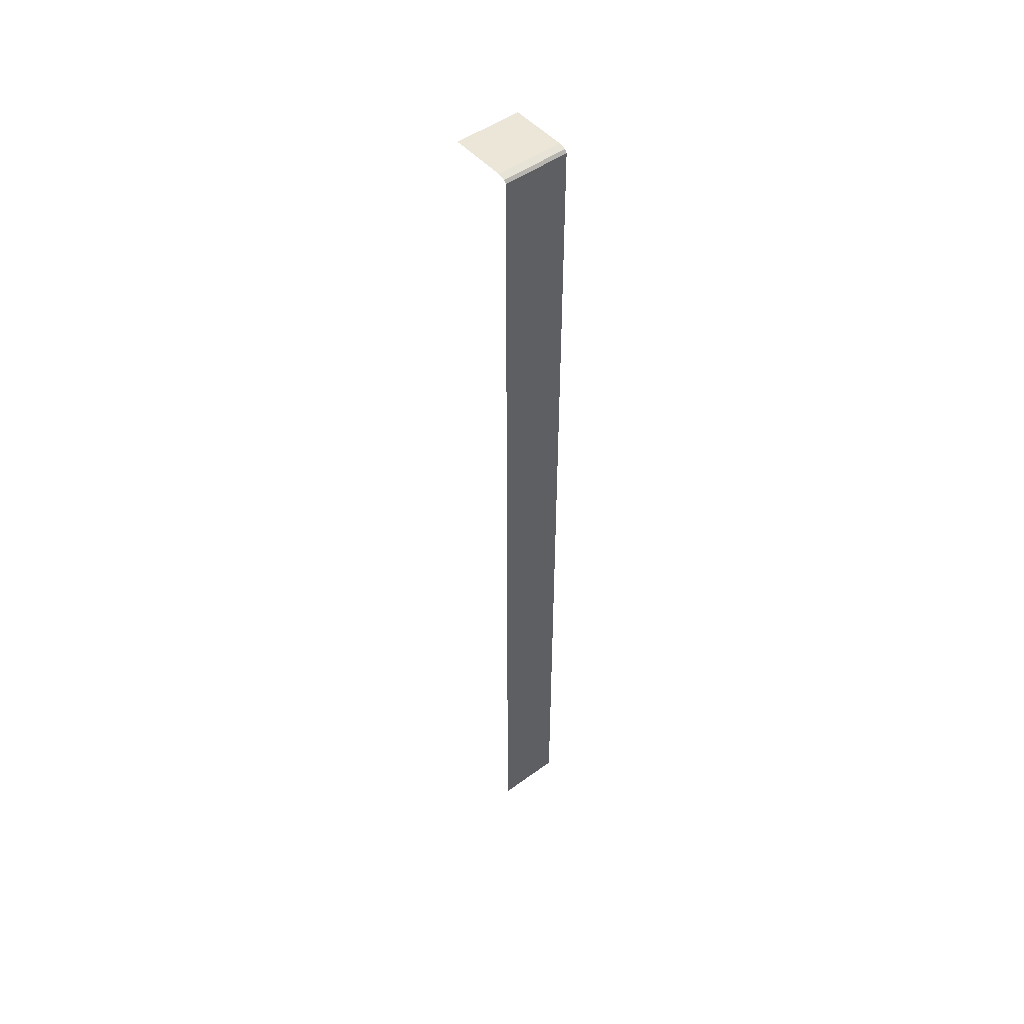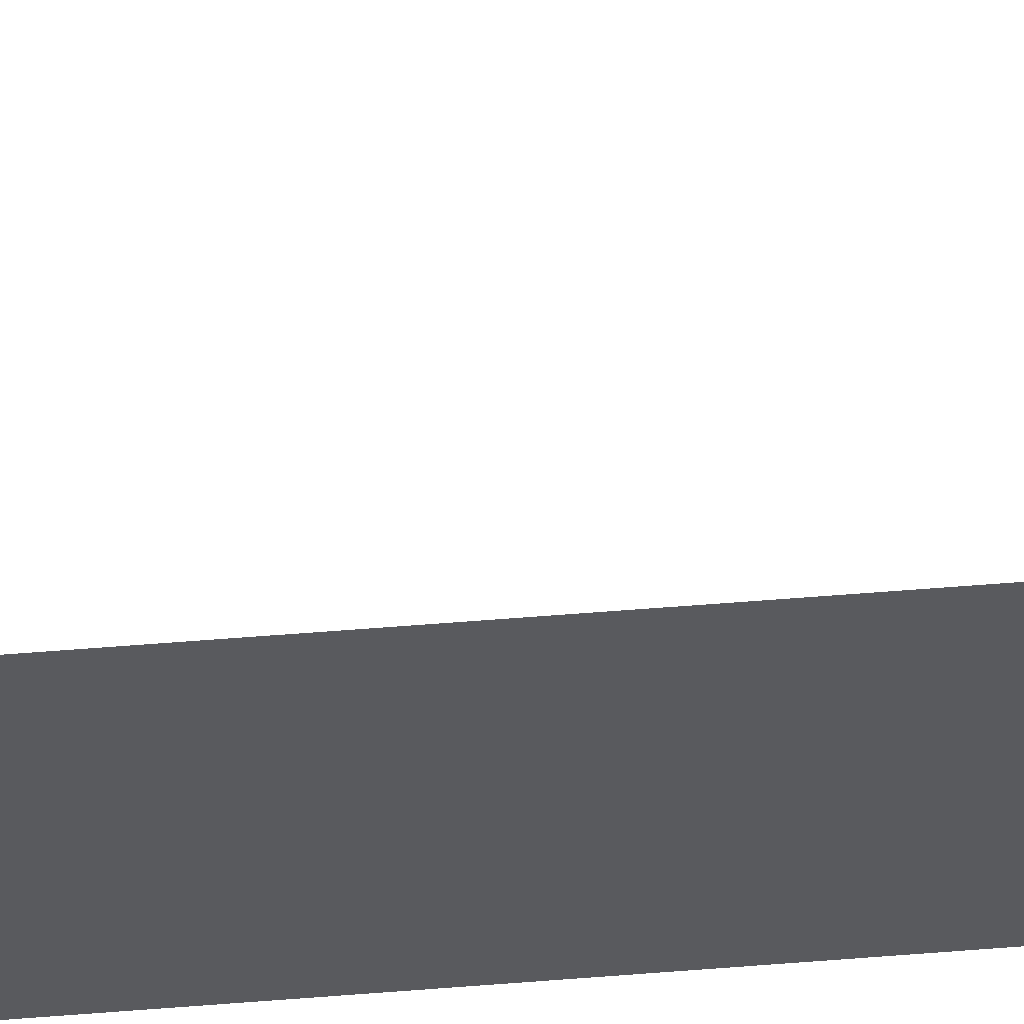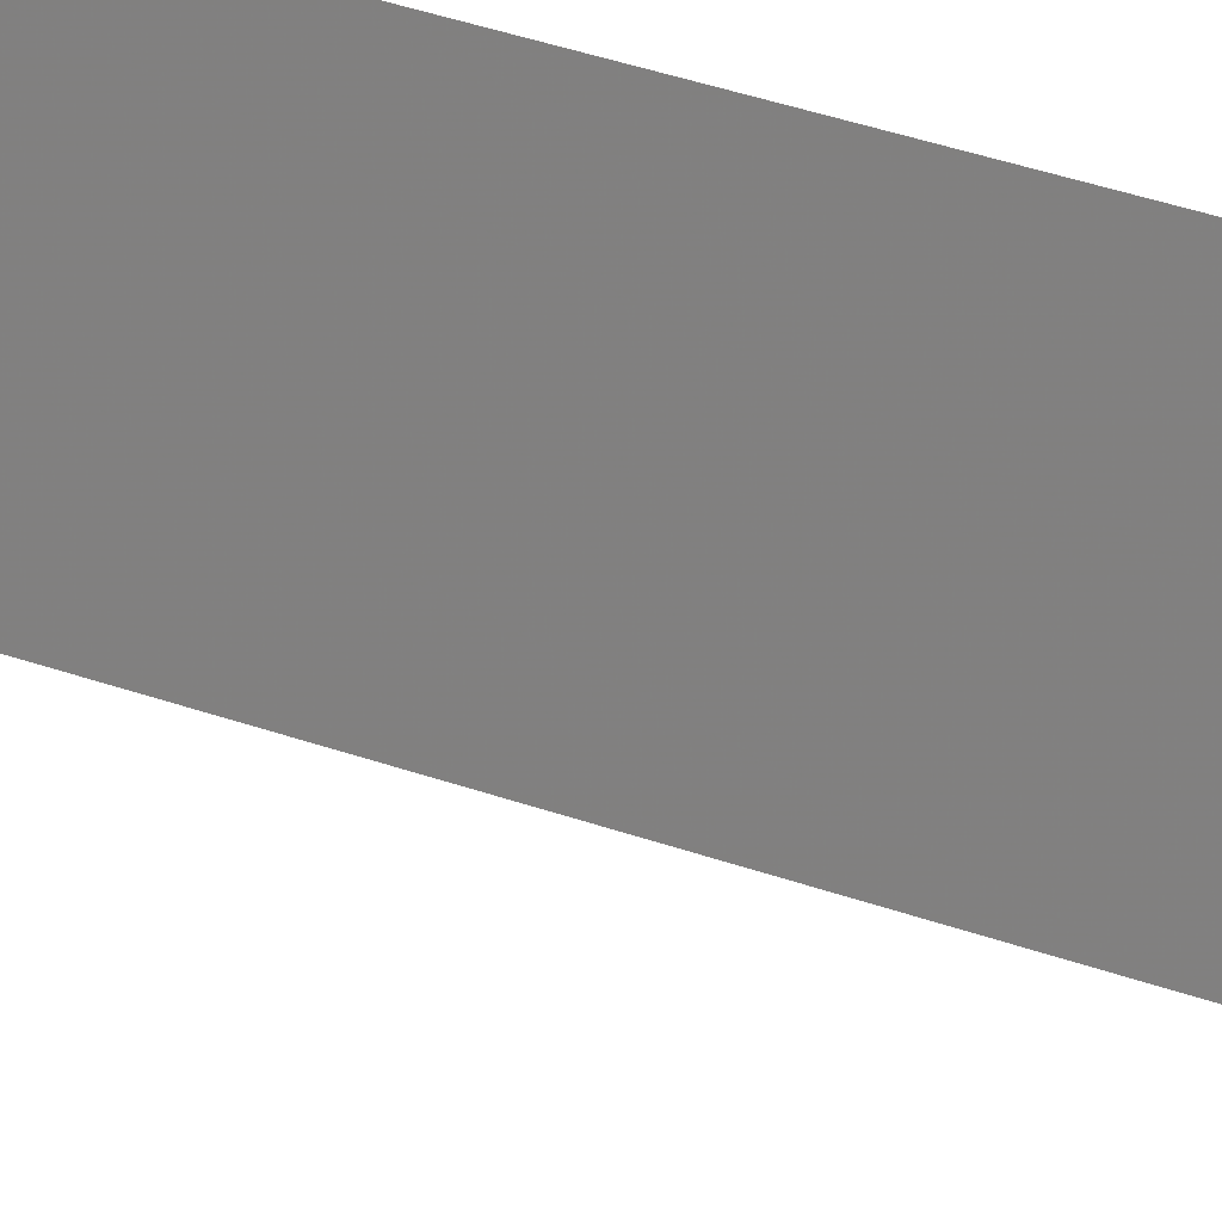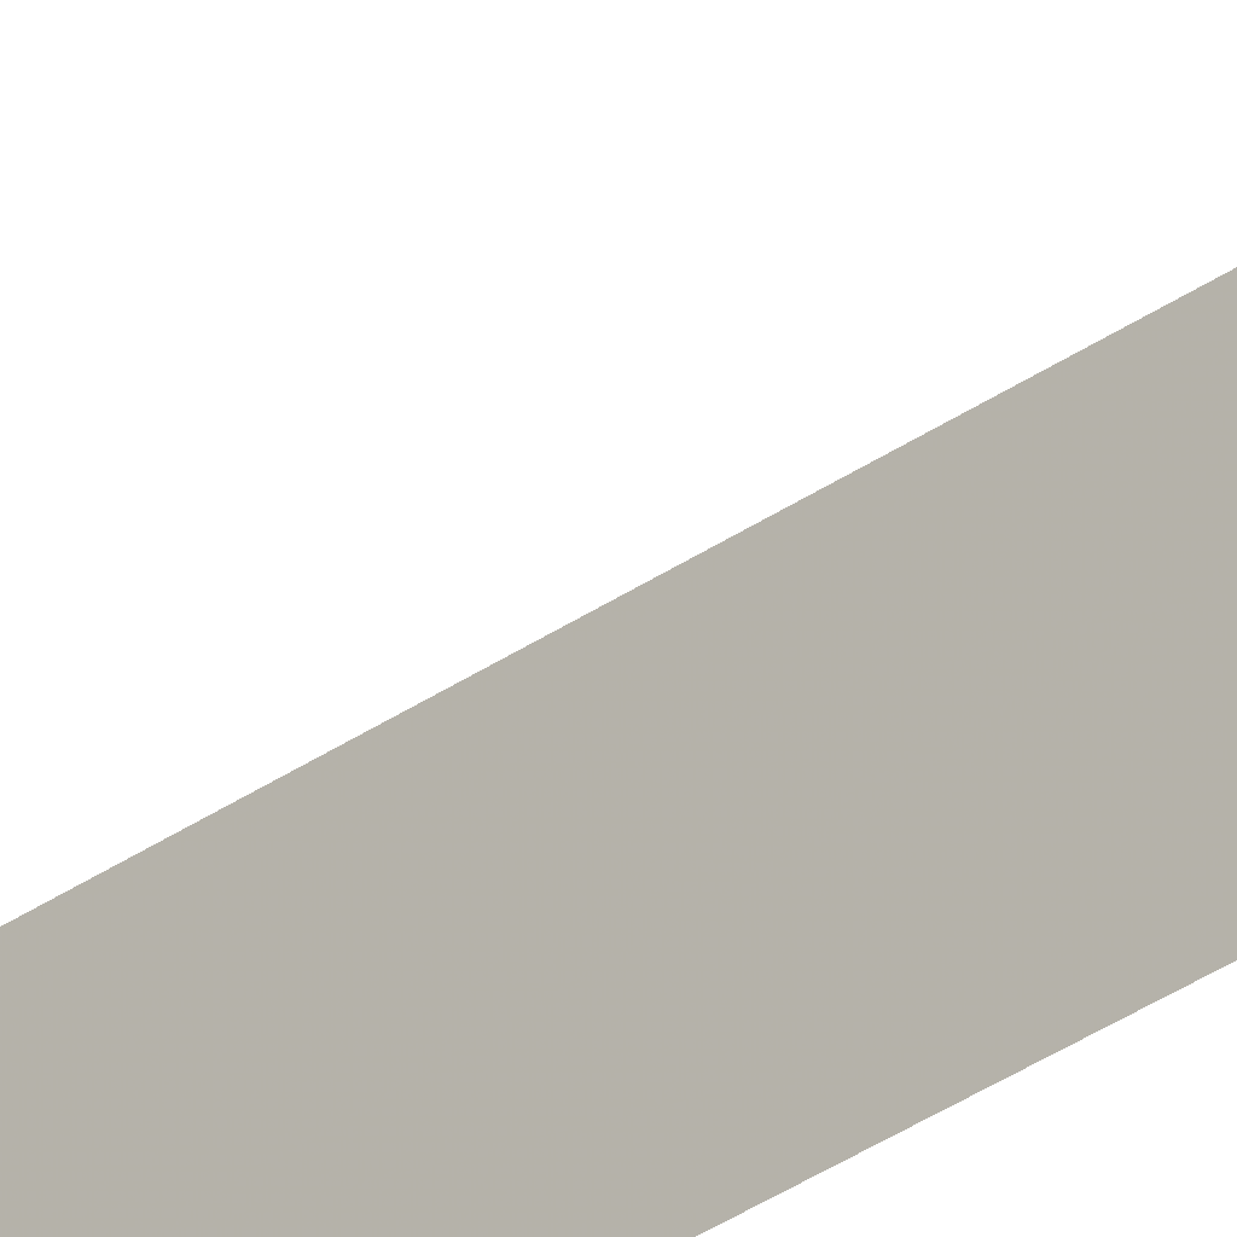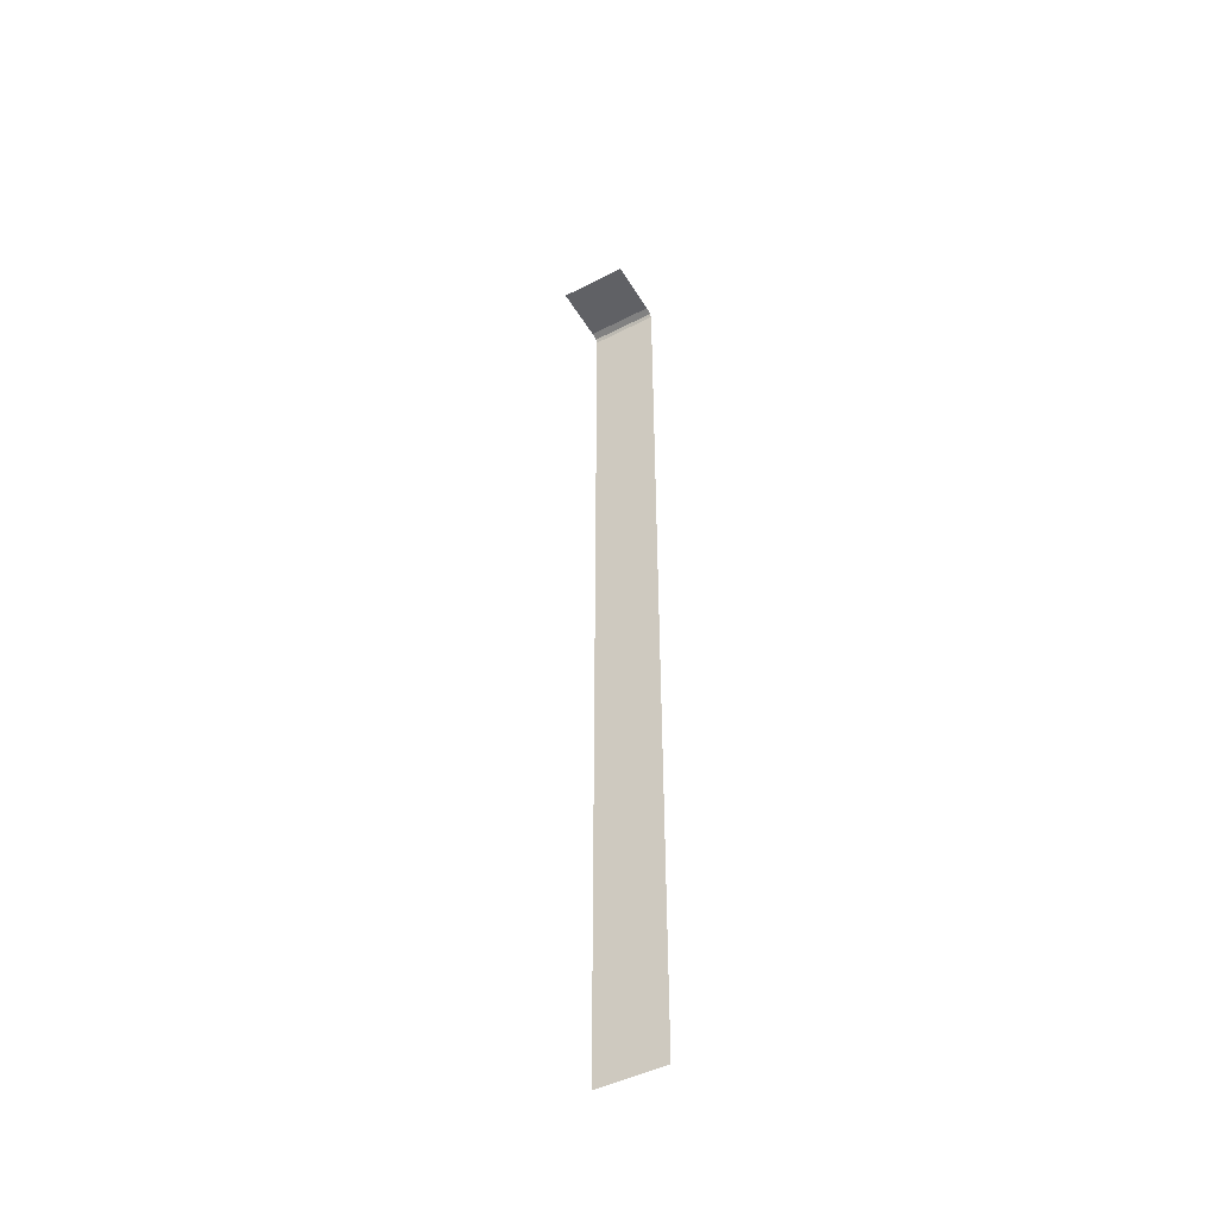
<metadata>
{"format":"obj","ext":"obj","renderer":"f3d","projection":"perspective","resolution":1024,"background":"white","views":[{"elev":48.9,"azim":-129.0,"up":"+Y"},{"elev":57.6,"azim":-94.8,"up":"+Z"},{"elev":17.8,"azim":132.4,"up":"+Z"},{"elev":-34.7,"azim":133.1,"up":"+Z"},{"elev":-47.5,"azim":120.0,"up":"+Y"}]}
</metadata>
<code>
v  -1684 -542.3 -5639
v  -1684 -542.3 -5879
v  -1684 -3959 -5639
v  -1684 -3959 -5879
v  -1676 -531.4 -5639
v  -1676 -531.4 -5879
v  -1651 -524.2 -5639
v  -1651 -524.2 -5879
v  -1447 -524.2 -5639
v  -1447 -524.2 -5879
g Cascada003
f 1 2 4 3
f 2 1 5 6
f 6 5 7 8
f 8 7 9 10

</code>
